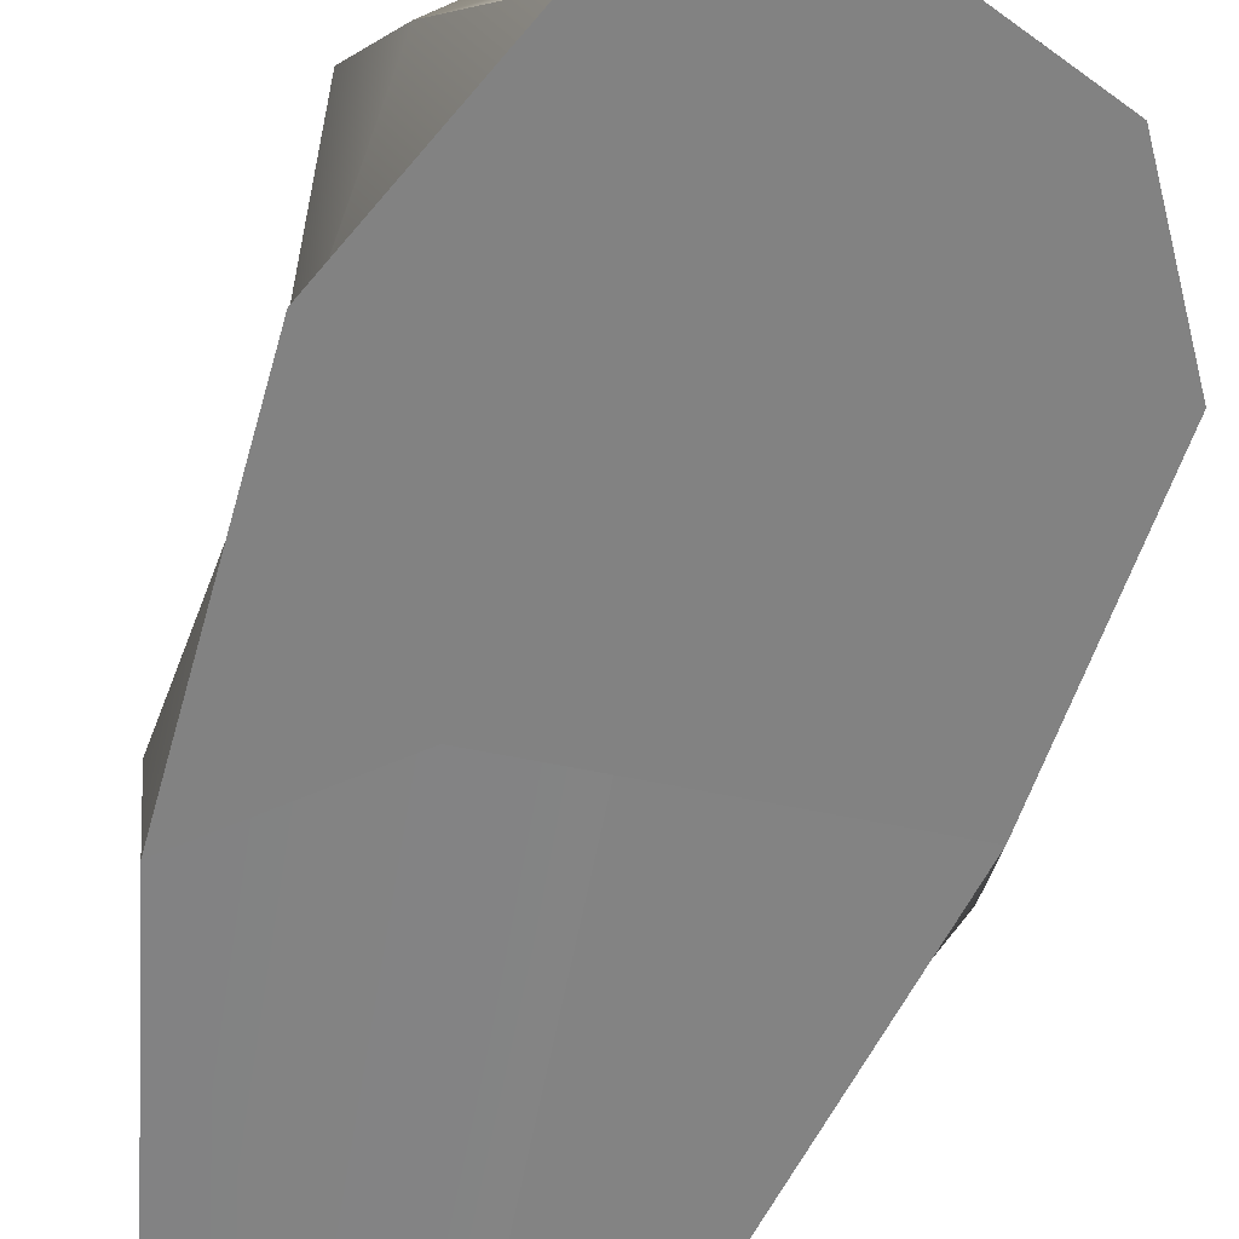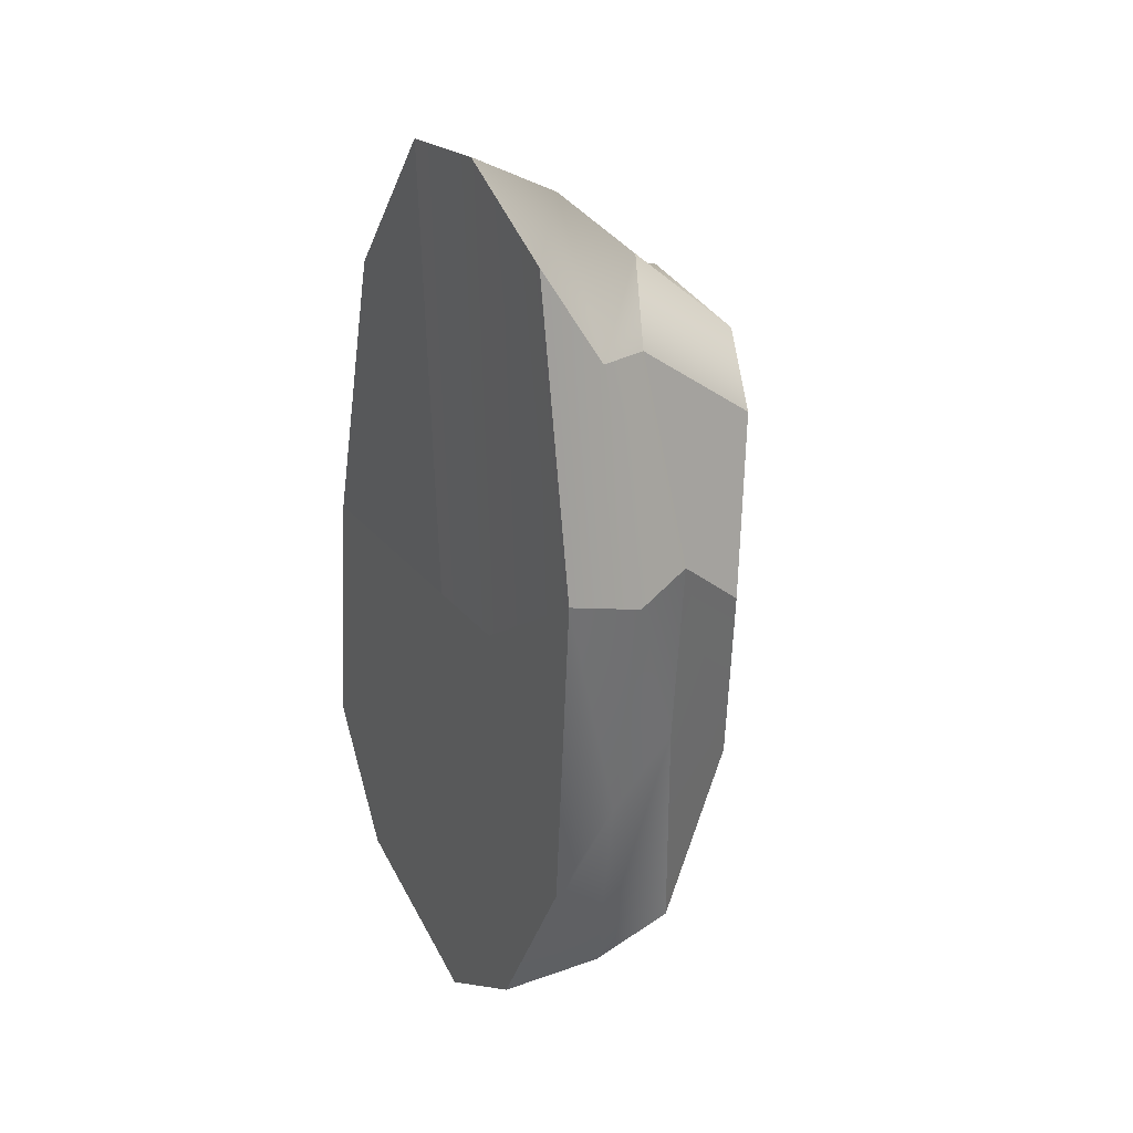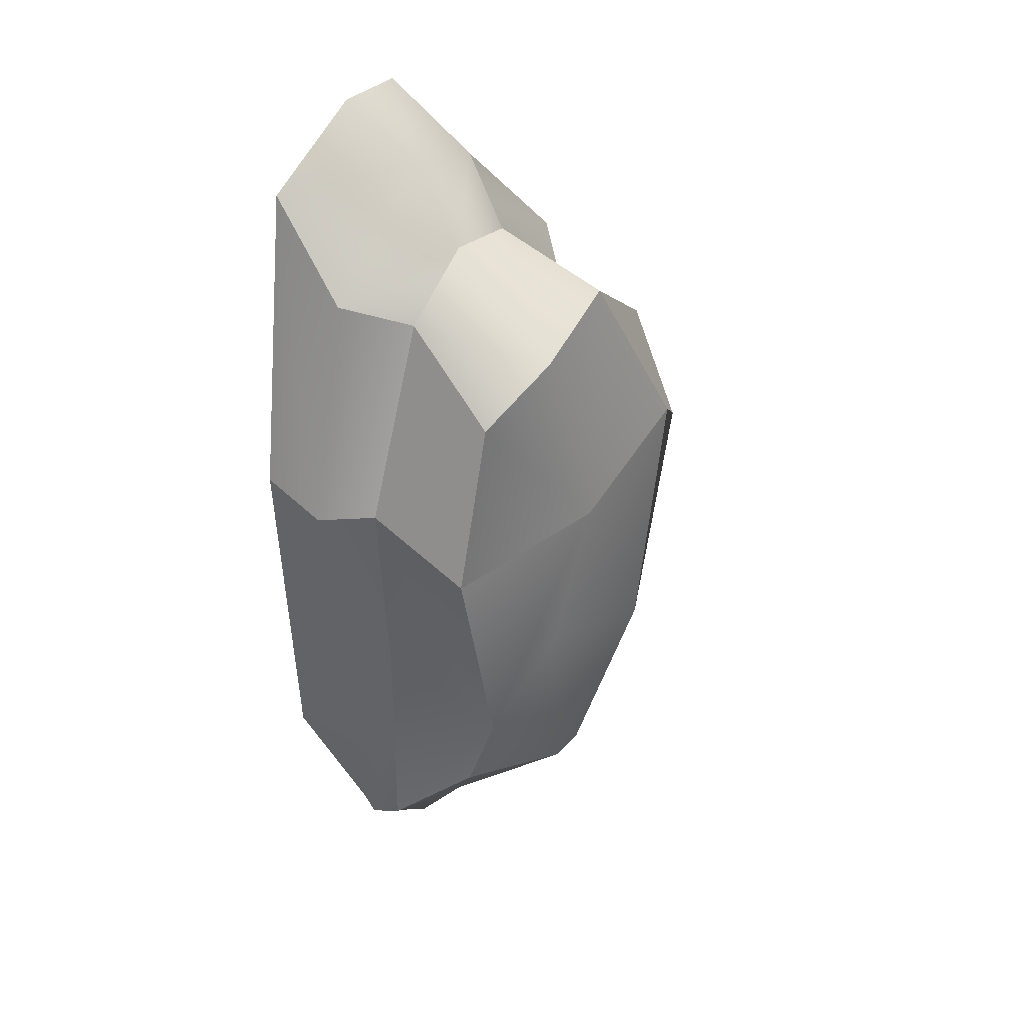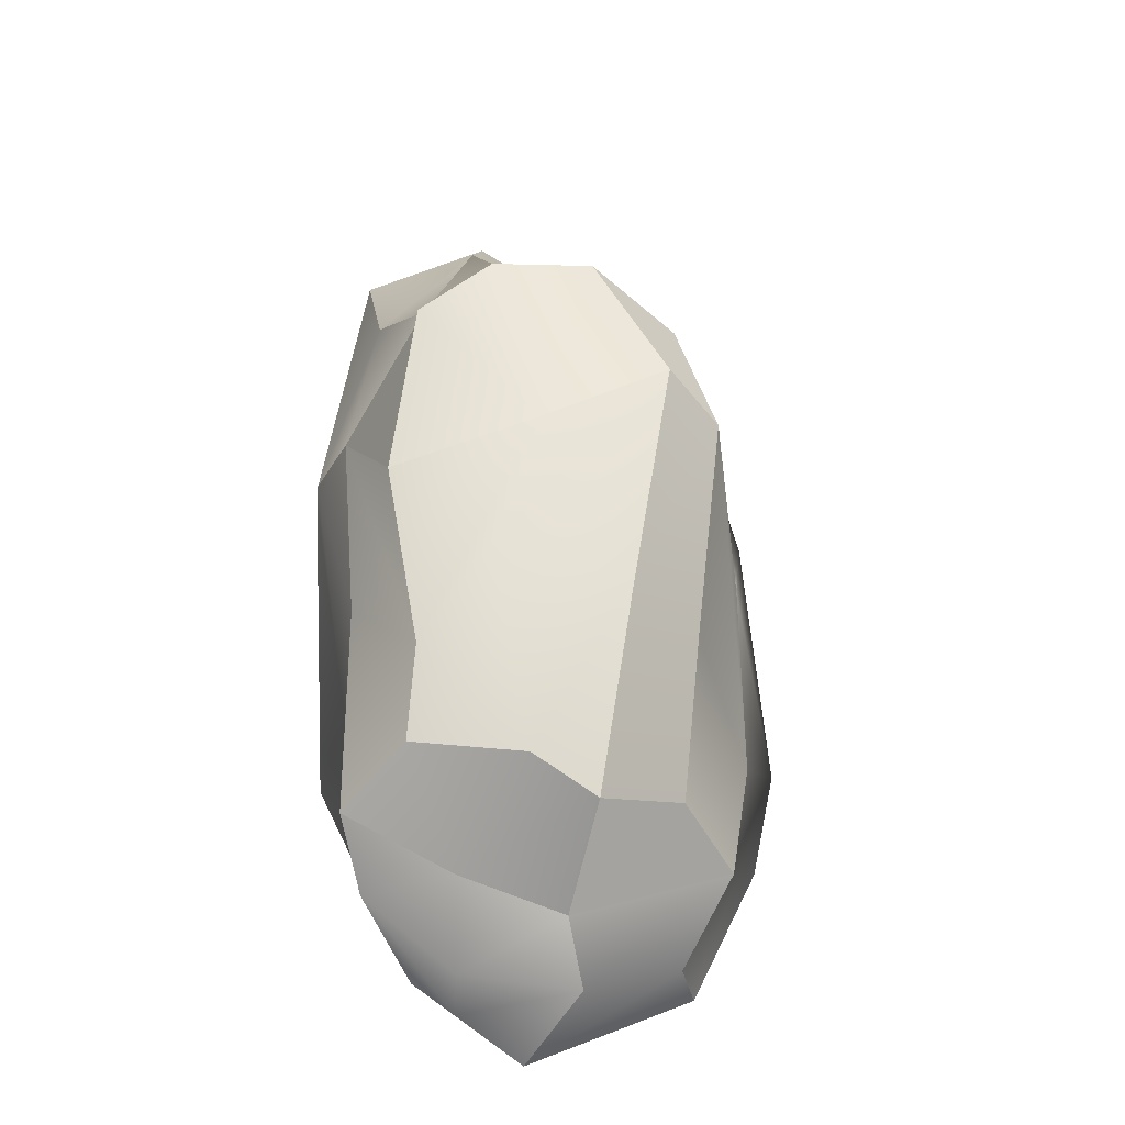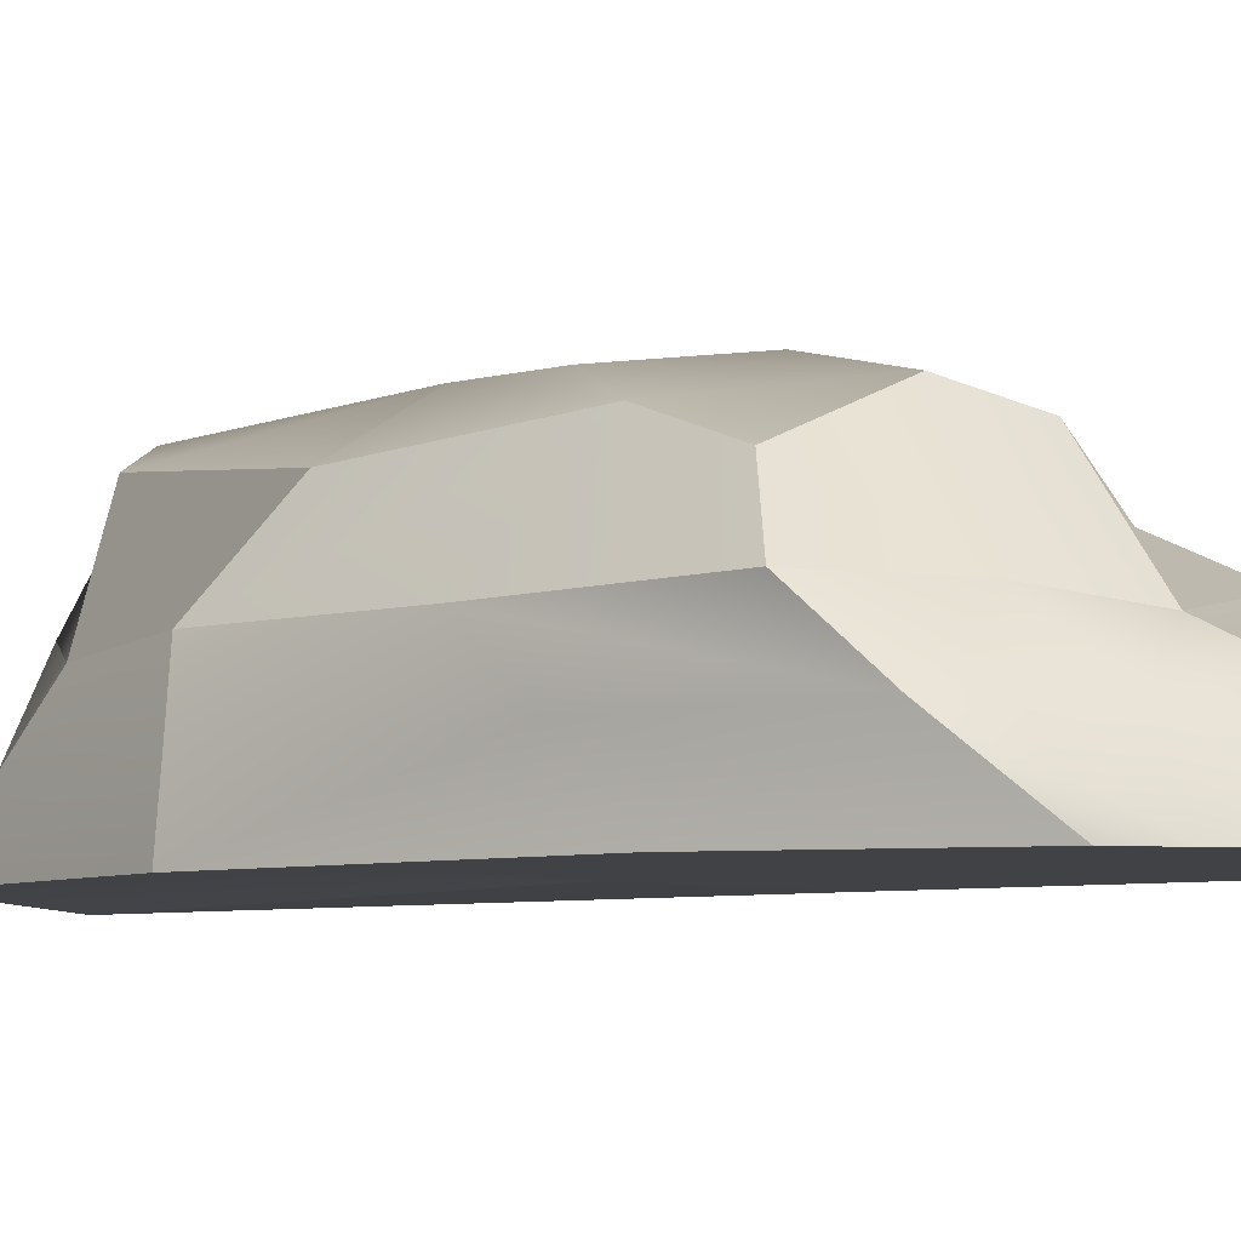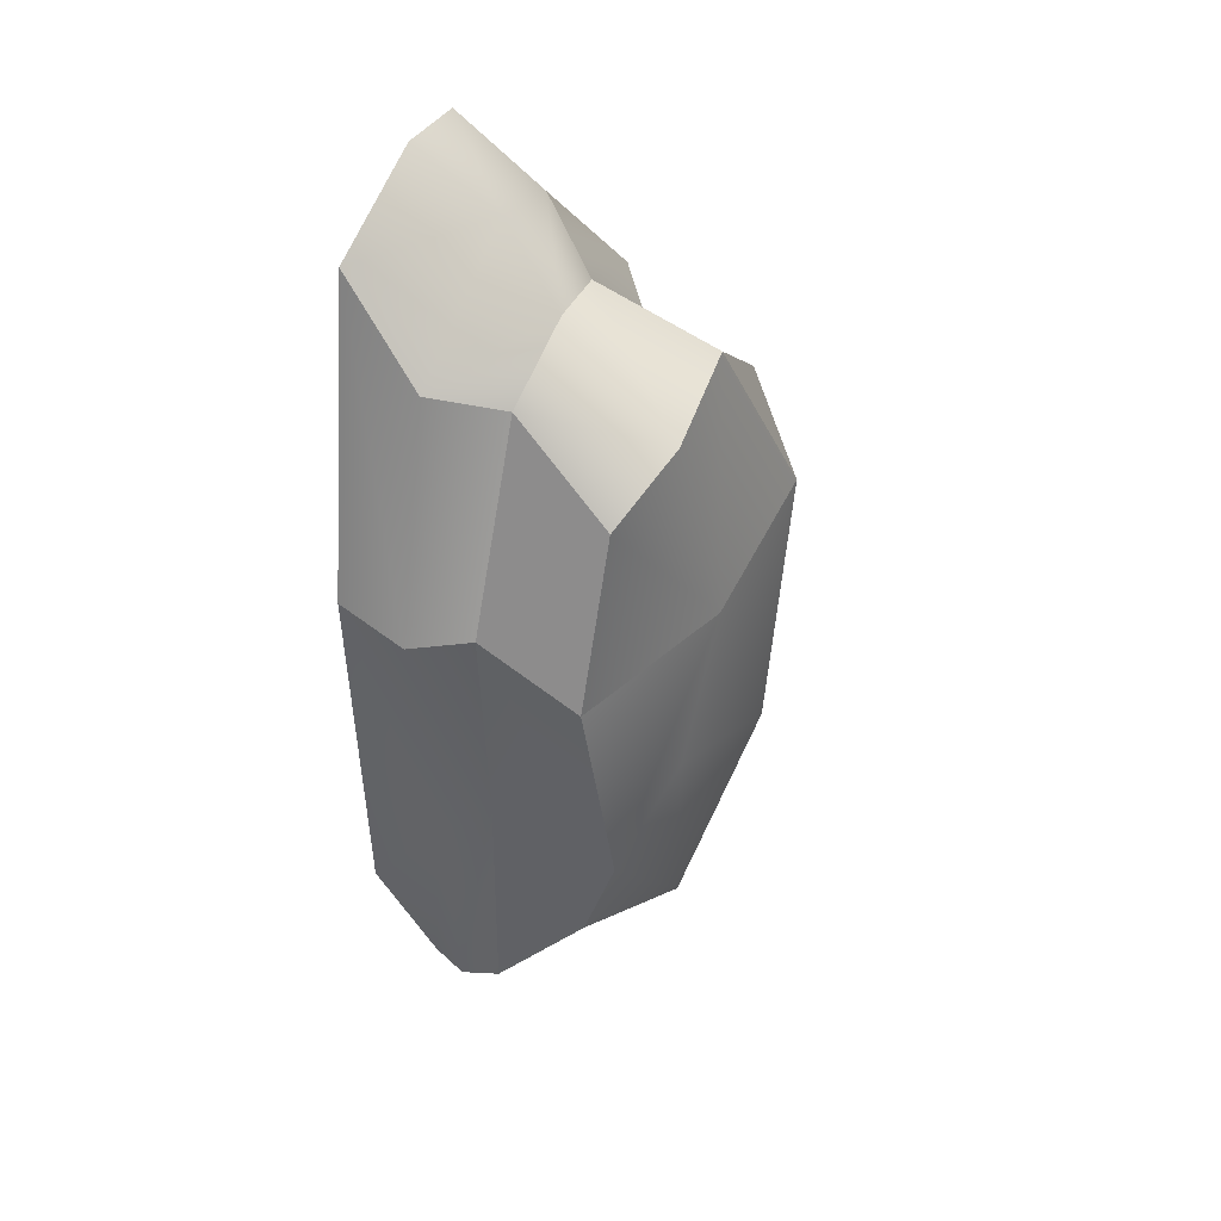
<metadata>
{"format":"obj","ext":"obj","renderer":"f3d","projection":"perspective","resolution":1024,"background":"white","views":[{"elev":-60.7,"azim":168.1,"up":"+Y"},{"elev":29.9,"azim":58.1,"up":"+Z"},{"elev":33.7,"azim":123.9,"up":"+Z"},{"elev":-30.5,"azim":165.1,"up":"+Z"},{"elev":-6.3,"azim":133.7,"up":"+Y"},{"elev":36.7,"azim":116.4,"up":"+Z"}]}
</metadata>
<code>
g default
v -15.44 0 -12.04
v -6.217 -0.5657 -0.49
v 8.179 -0.09194 -4.415
v -16.12 7.998 -18.11
v -8.152 7.939 -11.21
v 5.297 9.432 -13.17
v -12.7 17.34 -17.46
v -6.109 17.95 -12.78
v 7.029 16.78 -18.66
v -15.1 19.68 -27.05
v -10.9 21.47 -24
v 8.459 15.44 -31.99
v -13.77 13.21 -54.51
v -6.729 16.47 -56.34
v 6.144 14.33 -52.76
v -17.98 10.81 -58.35
v -6.582 8.825 -61.79
v 9.594 9.432 -56.29
v -18.38 0 -63.87
v -5.714 0 -69.72
v 2.474 0 -64.46
v -21.17 0 -33.9
v -5.714 0 -33.9
v 11.38 0 -26.35
v 10.75 9.432 -26.63
v -20.17 8.054 -33.9
v -8.044 20.97 -41.81
v -14.31 15.84 -42.71
v -20.36 8.054 -48.92
v -23.5 0 -53.57
v -5.714 0 -53.77
v 9.704 0 -50.65
v 9.594 9.432 -40.64
v 6.144 16.65 -46.44
v -1.578 20.34 -28.99
v 1.744 19.38 -39.51
v -1.578 17.8 -54.16
v 1.453 9.432 -59.89
v -0.7292 0 -66.52
v -0.03053 0 -51.87
v 0.9889 0 -33.9
v 1e-06 0 -4e-06
v 1.82 11.01 -7.983
v 1.947 18.86 -14.92
v 12.05 5.064 -27.76
v 7.91 4.69 -11.96
v 0.01428 6.177 -3.425
v -9.3 4.185 -6.416
v -17.57 5.862 -14.98
v -21.83 4.645 -28.06
v -23.52 4.679 -47.66
v -16.03 4.659 -63.44
v -8.314 6.371 -66.14
v 0.3661 5.064 -65.33
v 7.192 5.02 -60.32
v 9.227 4.982 -45.41
g Rock_v001 Rocks
f 1 2 48 49
f 2 42 47 48
f 4 5 8 7
f 5 43 44 8
f 7 8 11 10
f 8 44 35 11
f 10 11 27 28
f 11 35 36 27
f 13 14 17 16
f 14 37 38 17
f 52 53 20 19
f 53 54 39 20
f 30 31 23 22
f 31 40 41 23
f 22 23 2 1
f 23 41 42 2
f 24 32 56 45
f 3 24 45 46
f 25 33 34 12
f 6 25 12 9
f 30 22 50 51
f 22 1 49 50
f 29 26 10 28
f 26 4 7 10
f 28 27 14 13
f 16 29 28 13
f 19 30 51 52
f 19 20 31 30
f 20 39 40 31
f 56 32 21 55
f 34 33 18 15
f 27 36 37 14
f 35 12 34 36
f 37 36 34 15
f 38 37 15 18
f 39 54 55 21
f 40 39 21 32
f 41 40 32 24
f 42 41 24 3
f 47 42 3 46
f 44 43 6 9
f 35 44 9 12
f 46 45 25 6
f 43 47 46 6
f 48 47 43 5
f 49 48 5 4
f 50 49 4 26
f 51 50 26 29
f 52 51 29 16
f 16 17 53 52
f 17 38 54 53
f 55 54 38 18
f 33 56 55 18
f 45 56 33 25

</code>
